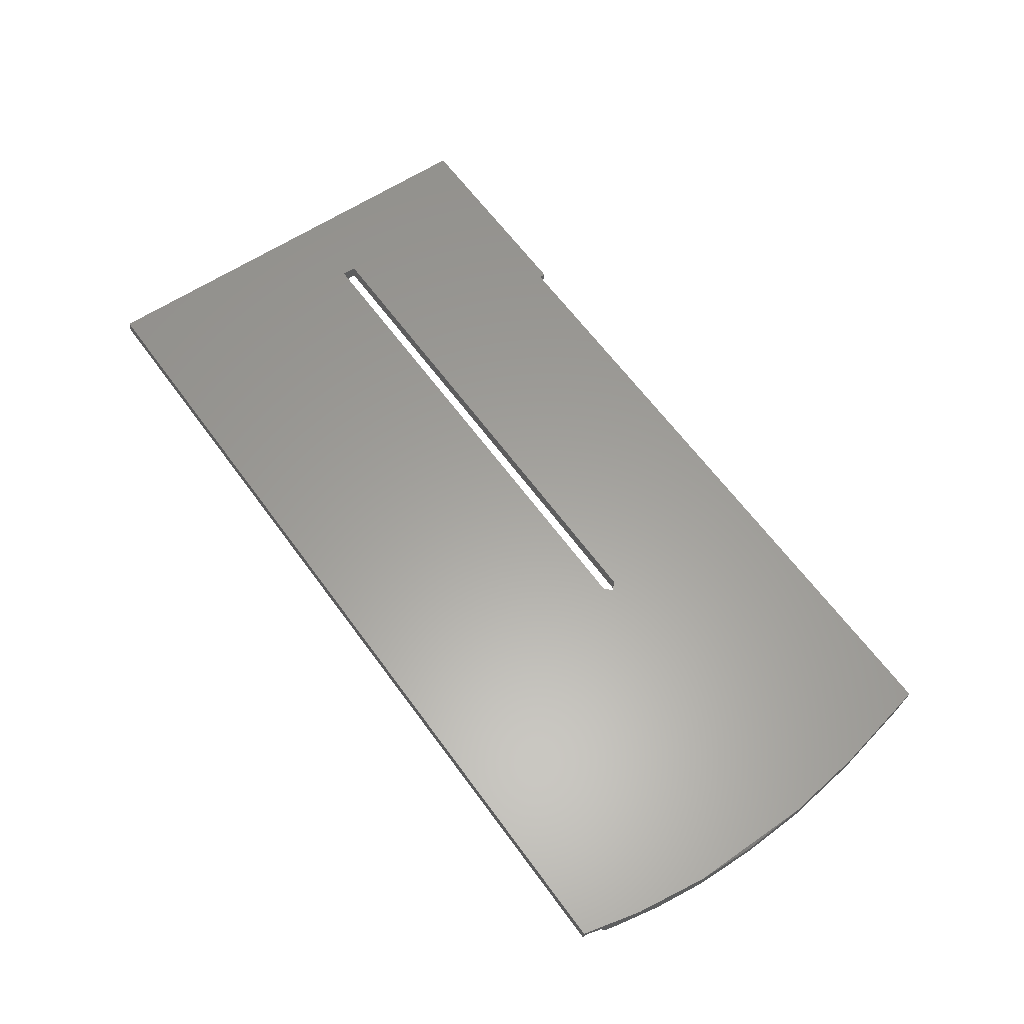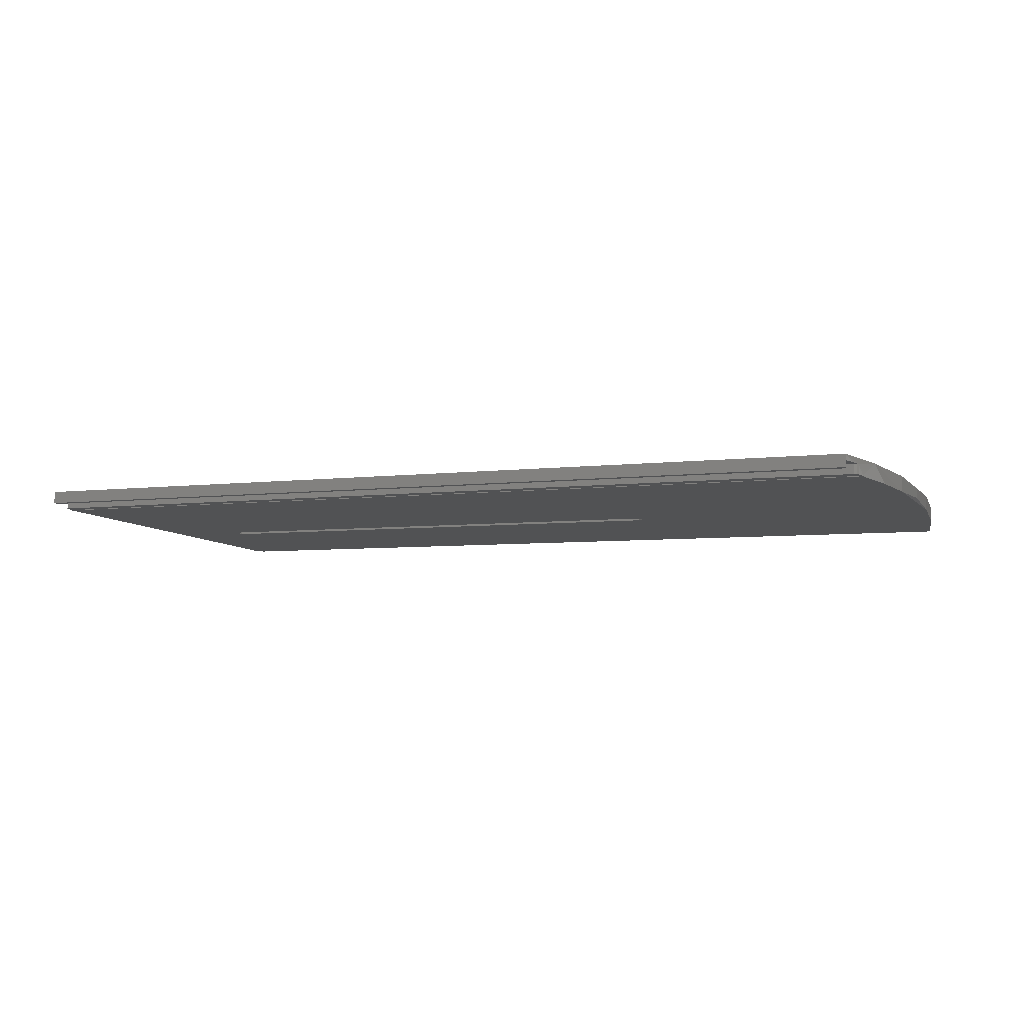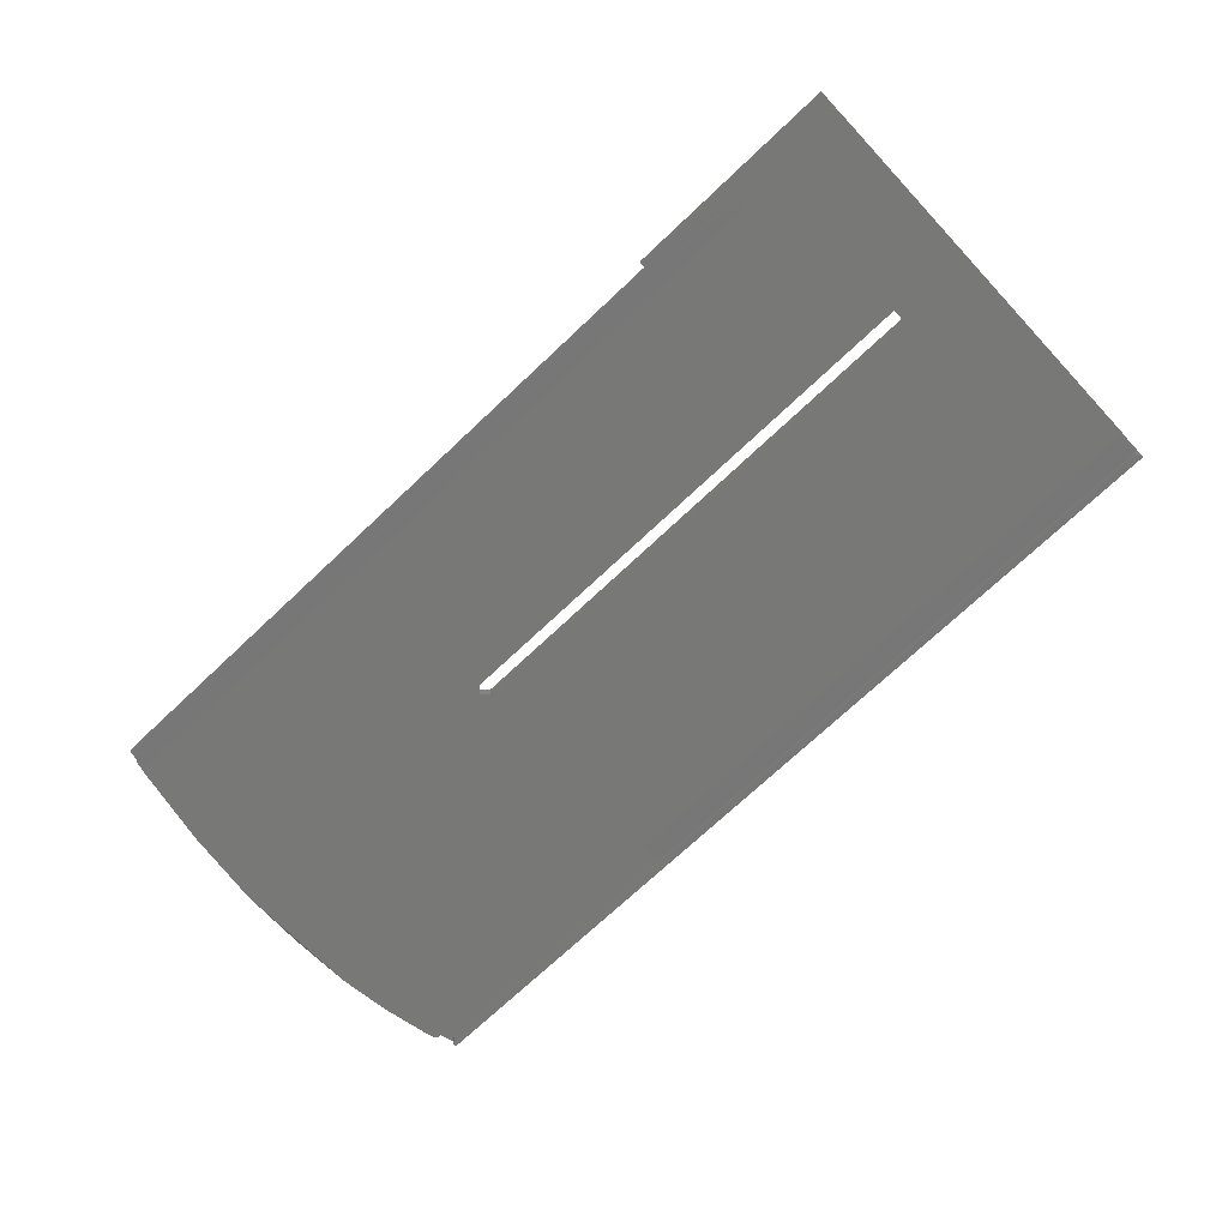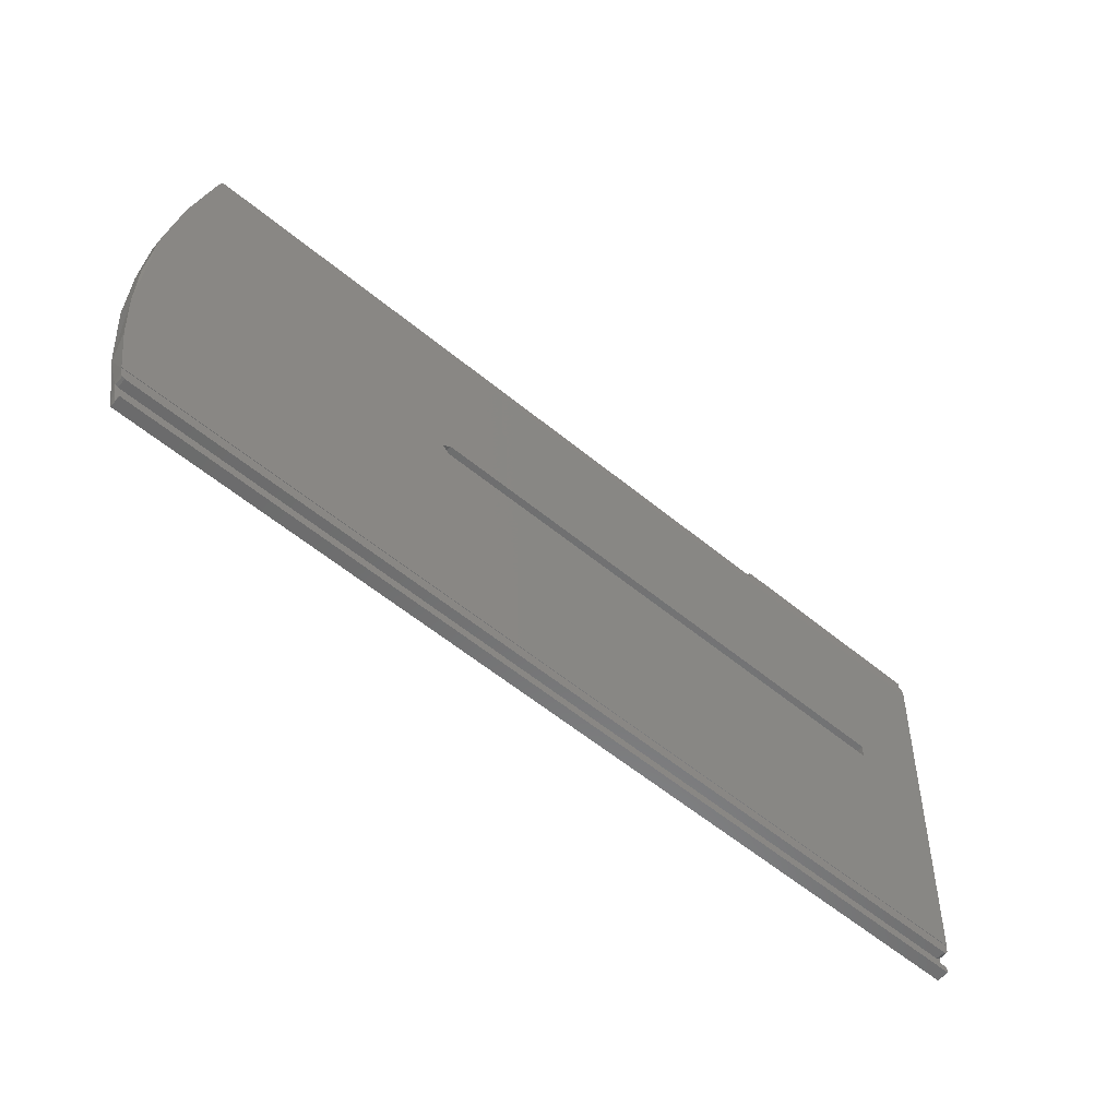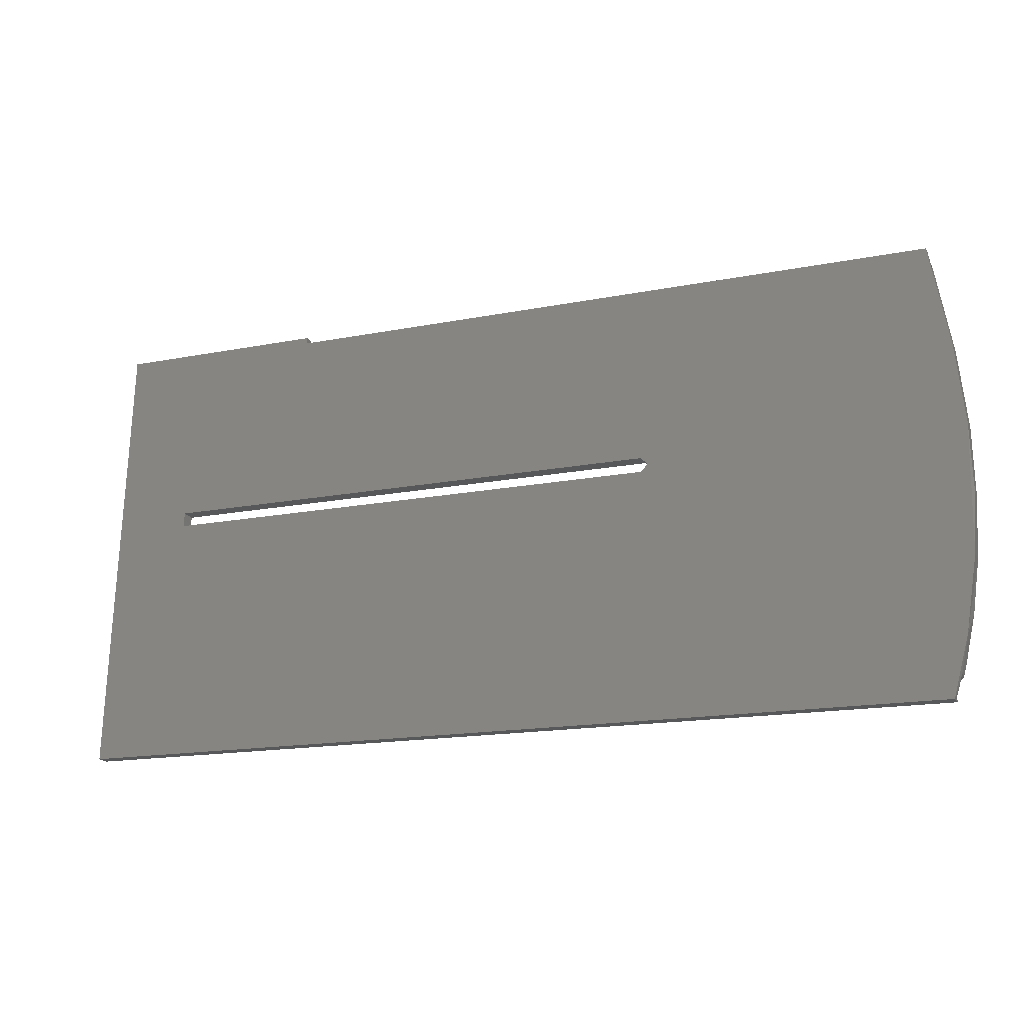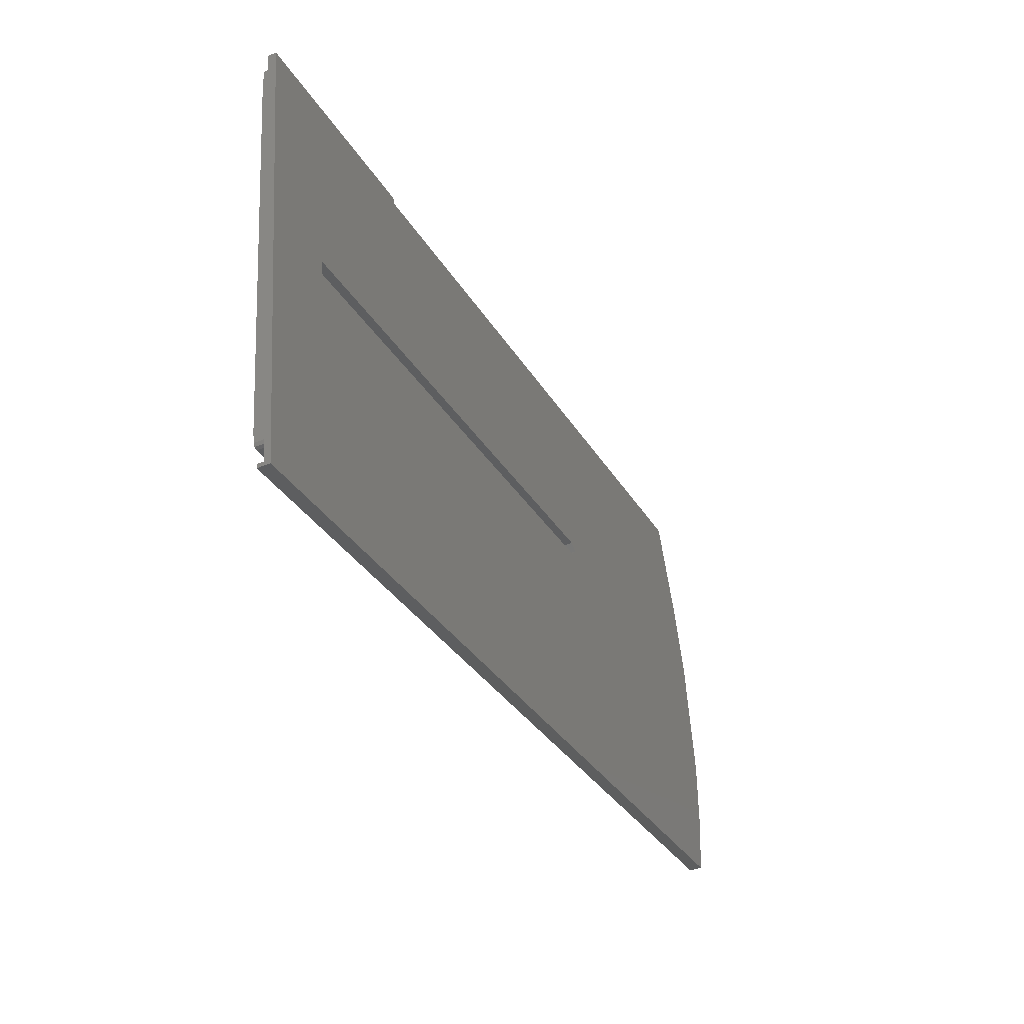
<metadata>
{"format":"stl","ext":"stl","renderer":"f3d","projection":"perspective","resolution":1024,"background":"white","views":[{"elev":62.9,"azim":-126.0,"up":"+Y"},{"elev":-5.0,"azim":-156.4,"up":"+Y"},{"elev":-72.7,"azim":43.2,"up":"+Y"},{"elev":-60.9,"azim":-39.6,"up":"+Z"},{"elev":-16.2,"azim":-157.8,"up":"+Z"},{"elev":-32.6,"azim":116.2,"up":"+Z"}]}
</metadata>
<code>
# stl→obj: 88 verts, 176 faces
v 247.2 21.87 -303.9
v 247.2 20.4 -304
v 247.2 20.62 -307.4
v 247 20.59 -306.9
v 247.2 23.89 -376.6
v 247.2 20 -308.7
v 247.2 19.92 -307.5
v 210 21.87 -303.9
v 210 20.4 -304
v 246.5 20.58 -306.7
v 247.2 25.91 -381.7
v 247.2 26.95 -382
v 233.6 24.14 -338.8
v 247.2 25.65 -377.7
v 233.6 23.98 -336.3
v 247.2 24.77 -381.8
v 247.2 24.79 -382.2
v 93.01 24.79 -382.2
v 93.01 26.95 -382
v 247 24.73 -381.3
v 93.69 24.72 -381.1
v 246.5 24.72 -381.1
v 93.09 24.74 -381.4
v 247 25.87 -381.2
v 247 25.68 -378.3
v 247.2 23.97 -377.9
v 247 24.01 -378.4
v 91.51 23.89 -376.6
v 247.2 19.9 -308.7
v 247.2 23.81 -376.6
v 91.51 23.81 -376.6
v 233.6 21.49 -336.4
v 233.6 21.64 -338.9
v 143.8 21.64 -338.9
v 93.18 20 -308.7
v 93.18 19.9 -308.7
v 247 19.88 -306.9
v 94.23 19.87 -306.7
v 246.5 19.87 -306.7
v 93.76 19.88 -306.9
v 93.33 19.95 -308
v 93.49 19.91 -307.3
v 209.9 20.41 -304.1
v 209.9 21.87 -304
v 209.9 21.93 -304.9
v 209.9 21.94 -305
v 209.8 20.47 -305.1
v 94.23 20.58 -306.7
v 209.9 20.47 -305.1
v 209.9 20.47 -305
v 93.93 20.47 -305.1
v 93.85 20.58 -306.8
v 93.55 20.6 -307
v 93.55 22.06 -306.9
v 90.4 23.11 -323
v 93.53 20.61 -307.1
v 93.93 21.94 -305
v 209.8 21.94 -305
v 143.8 24.14 -338.8
v 142.6 21.57 -337.7
v 142.6 24.06 -337.5
v 143.8 21.49 -336.4
v 143.8 23.98 -336.3
v 90.34 20.75 -323.5
v 89.79 23.32 -368.1
v 88.7 21.53 -337.1
v 88.7 22.81 -359.2
v 90.51 26.3 -371.9
v 88.25 22.65 -348.6
v 88.7 25.46 -359.1
v 88.7 24.02 -336.9
v 88.25 24.32 -348.5
v 246.5 25.7 -378.5
v 246.5 24.02 -378.6
v 92.59 24.02 -378.6
v 92.59 25.7 -378.5
v 92.13 24.01 -378.4
v 246.5 25.86 -381
v 92.4 25.79 -379.9
v 92.97 25.92 -381.9
v 93.09 25.88 -381.3
v 92.13 25.69 -378.3
v 93.69 25.86 -381
v 92.97 24.78 -382
v 91.86 25.66 -377.9
v 91.86 23.99 -378
v 91.68 23.94 -377.3
v 93.49 20.61 -307.3
f 1 2 3
f 4 3 2
f 5 1 3
f 6 5 3
f 7 6 3
f 4 7 3
f 8 2 1
f 9 2 8
f 10 2 9
f 4 2 10
f 11 12 1
f 13 1 12
f 14 11 1
f 5 14 1
f 15 8 1
f 13 15 1
f 16 17 12
f 18 12 17
f 11 16 12
f 19 12 18
f 13 12 19
f 20 17 16
f 21 17 22
f 20 22 17
f 23 17 21
f 23 18 17
f 24 16 11
f 20 16 24
f 25 11 14
f 24 11 25
f 5 26 14
f 27 14 26
f 27 25 14
f 28 26 5
f 27 26 28
f 29 30 5
f 31 5 30
f 6 29 5
f 28 5 31
f 32 30 29
f 33 34 30
f 31 30 34
f 32 33 30
f 35 29 6
f 36 32 29
f 35 36 29
f 37 6 7
f 38 6 39
f 37 39 6
f 40 6 38
f 41 6 42
f 40 42 6
f 35 6 41
f 37 7 4
f 43 9 8
f 44 43 8
f 45 44 8
f 46 45 8
f 15 46 8
f 43 10 9
f 47 48 10
f 39 10 48
f 49 47 10
f 50 49 10
f 43 50 10
f 37 4 10
f 37 10 39
f 51 52 48
f 38 48 52
f 47 51 48
f 38 39 48
f 51 53 52
f 40 52 53
f 40 38 52
f 54 53 51
f 55 53 54
f 56 53 55
f 40 53 56
f 57 51 47
f 54 51 57
f 58 47 49
f 57 47 58
f 46 49 50
f 58 49 46
f 44 50 43
f 45 50 44
f 46 50 45
f 59 34 33
f 36 34 60
f 61 60 34
f 31 34 36
f 61 34 59
f 15 33 32
f 13 59 33
f 13 33 15
f 36 62 32
f 15 32 62
f 36 60 62
f 63 62 60
f 15 62 63
f 63 60 61
f 64 31 36
f 55 64 36
f 35 55 36
f 64 65 31
f 28 31 65
f 66 67 65
f 68 65 67
f 64 66 65
f 28 65 68
f 69 67 66
f 68 67 70
f 69 70 67
f 71 66 64
f 72 66 71
f 72 69 66
f 71 64 55
f 73 74 75
f 28 75 74
f 76 73 75
f 77 76 75
f 77 75 28
f 25 74 73
f 27 74 25
f 27 28 74
f 78 73 76
f 24 25 73
f 78 24 73
f 79 80 76
f 81 76 80
f 82 79 76
f 77 82 76
f 83 78 76
f 81 83 76
f 19 80 79
f 23 81 80
f 23 80 84
f 19 84 80
f 82 85 79
f 19 79 85
f 86 85 82
f 68 19 85
f 28 68 85
f 87 28 85
f 86 87 85
f 77 86 82
f 20 24 78
f 22 78 83
f 20 78 22
f 21 83 81
f 21 22 83
f 23 21 81
f 77 28 86
f 86 28 87
f 23 84 18
f 19 18 84
f 54 57 19
f 61 19 57
f 68 54 19
f 61 59 19
f 13 19 59
f 63 58 46
f 15 63 46
f 63 57 58
f 63 61 57
f 68 55 54
f 70 71 55
f 68 70 55
f 42 88 55
f 56 55 88
f 41 42 55
f 35 41 55
f 72 71 70
f 72 70 69
f 40 88 42
f 40 56 88

</code>
